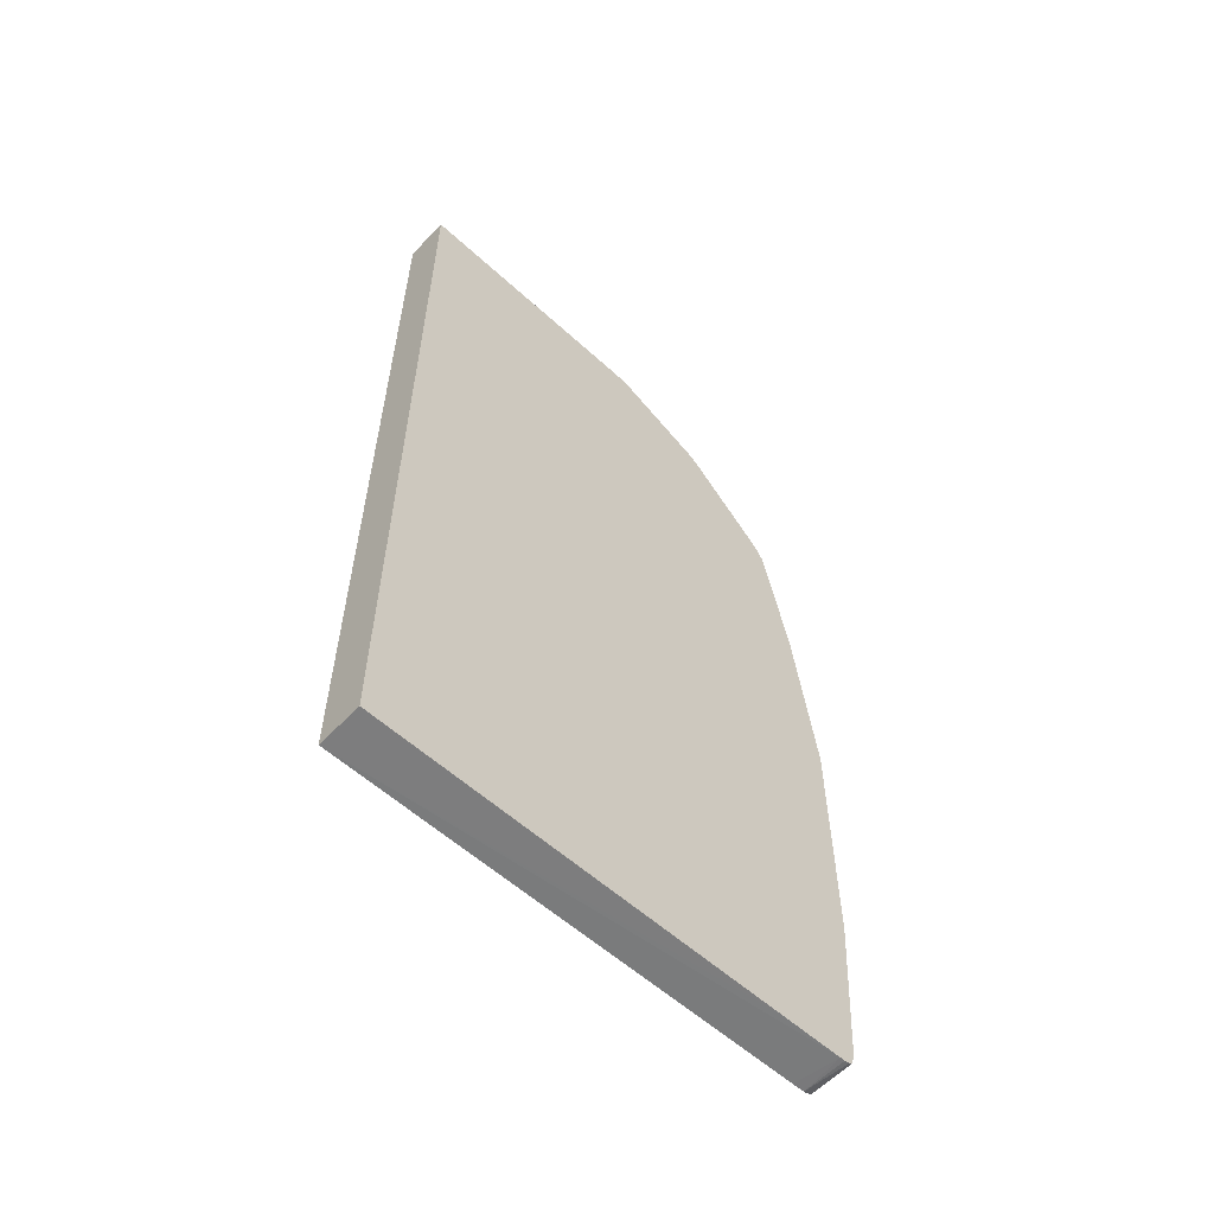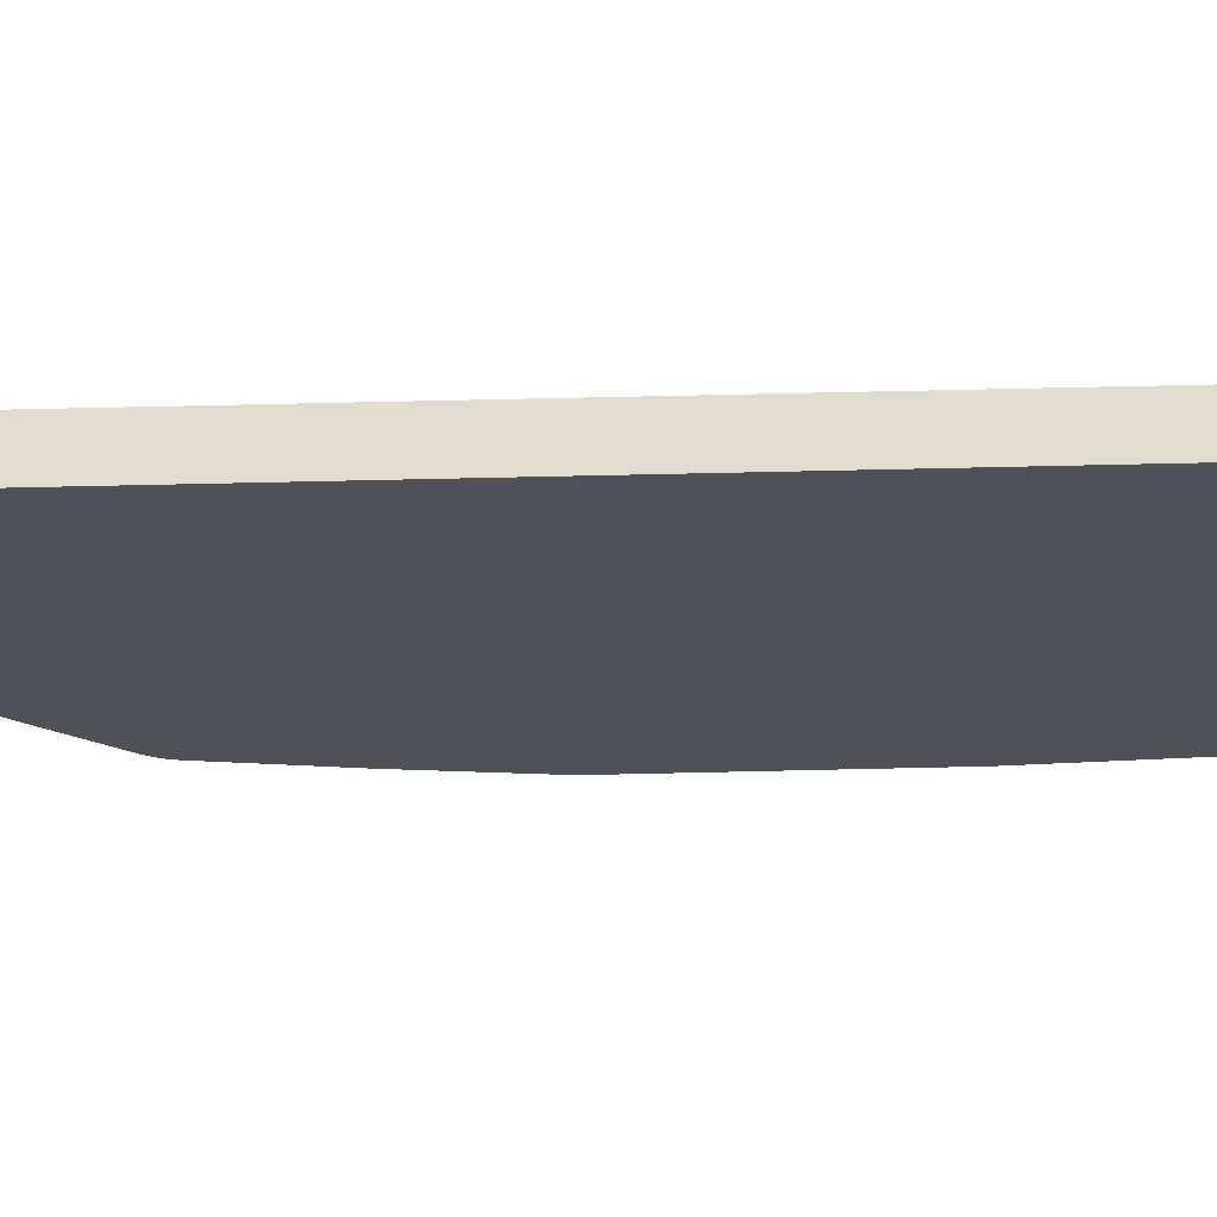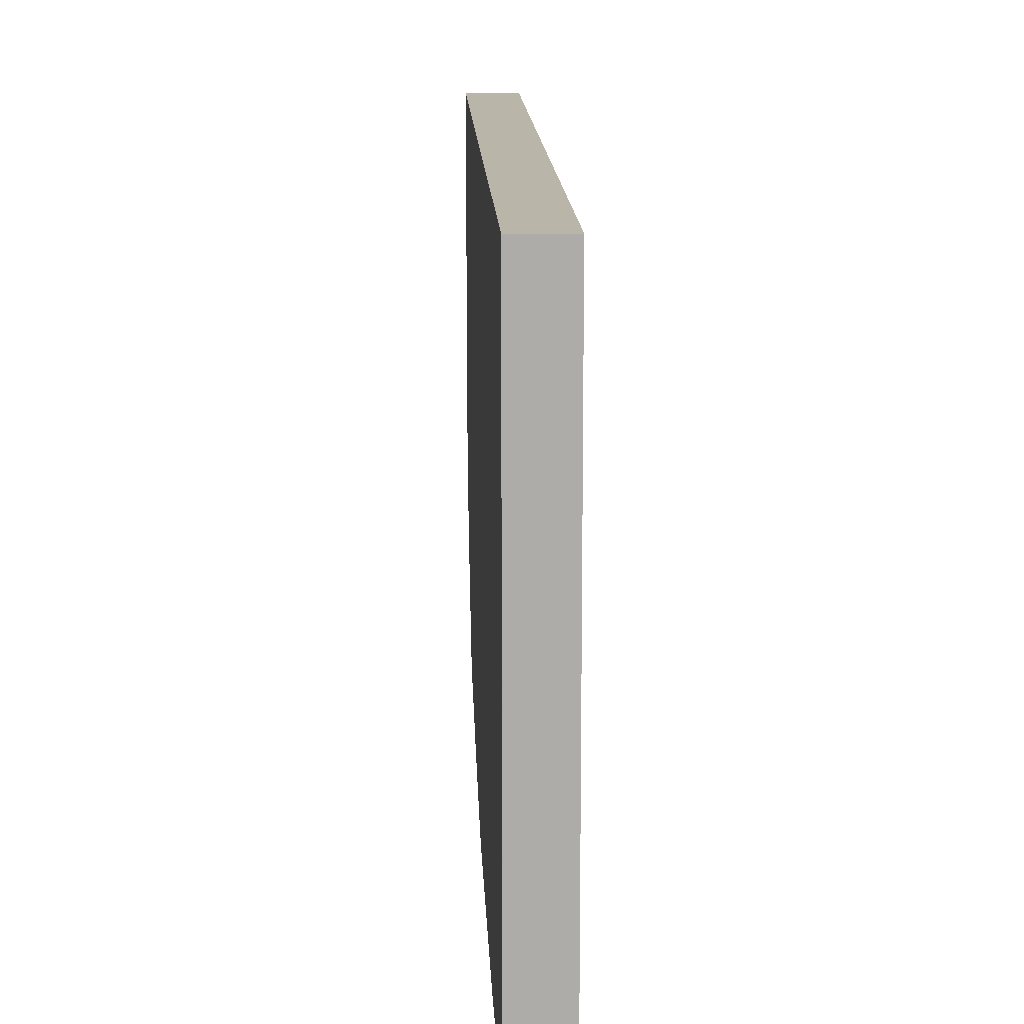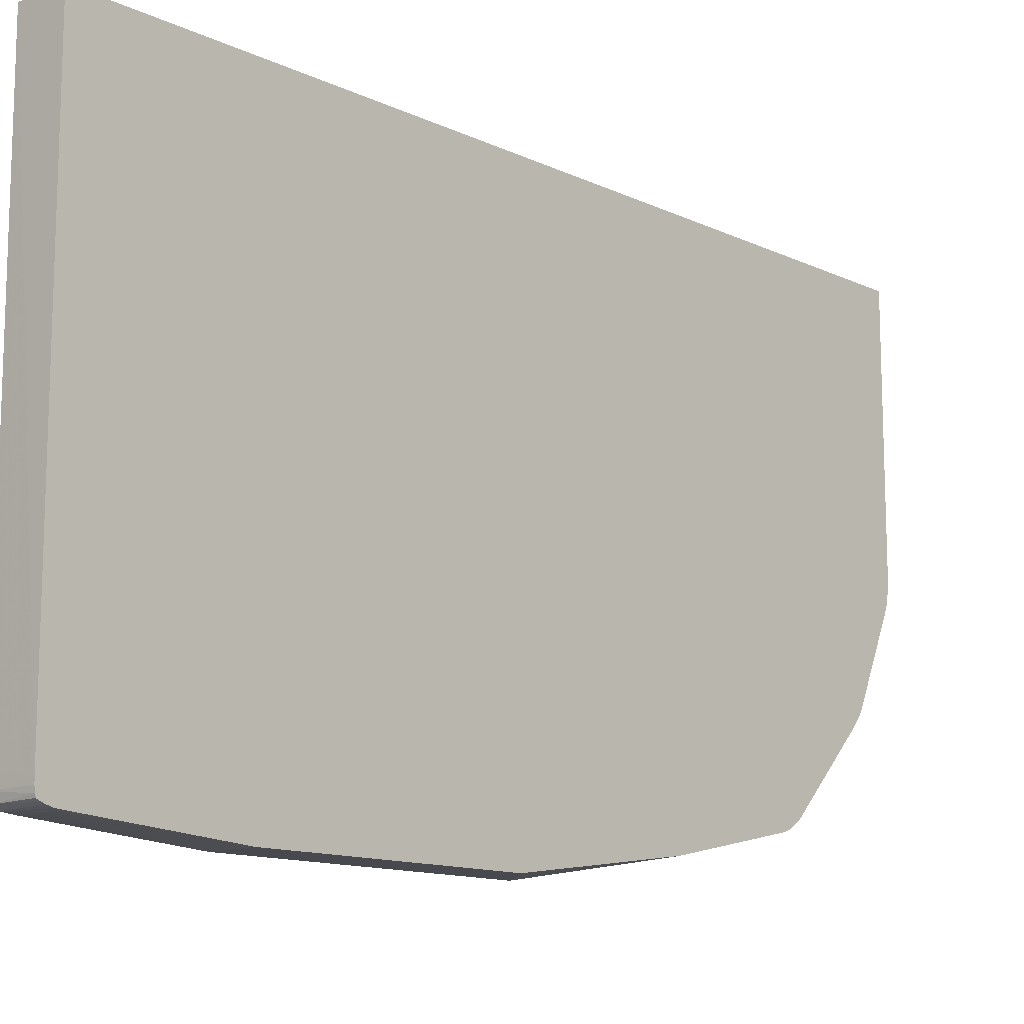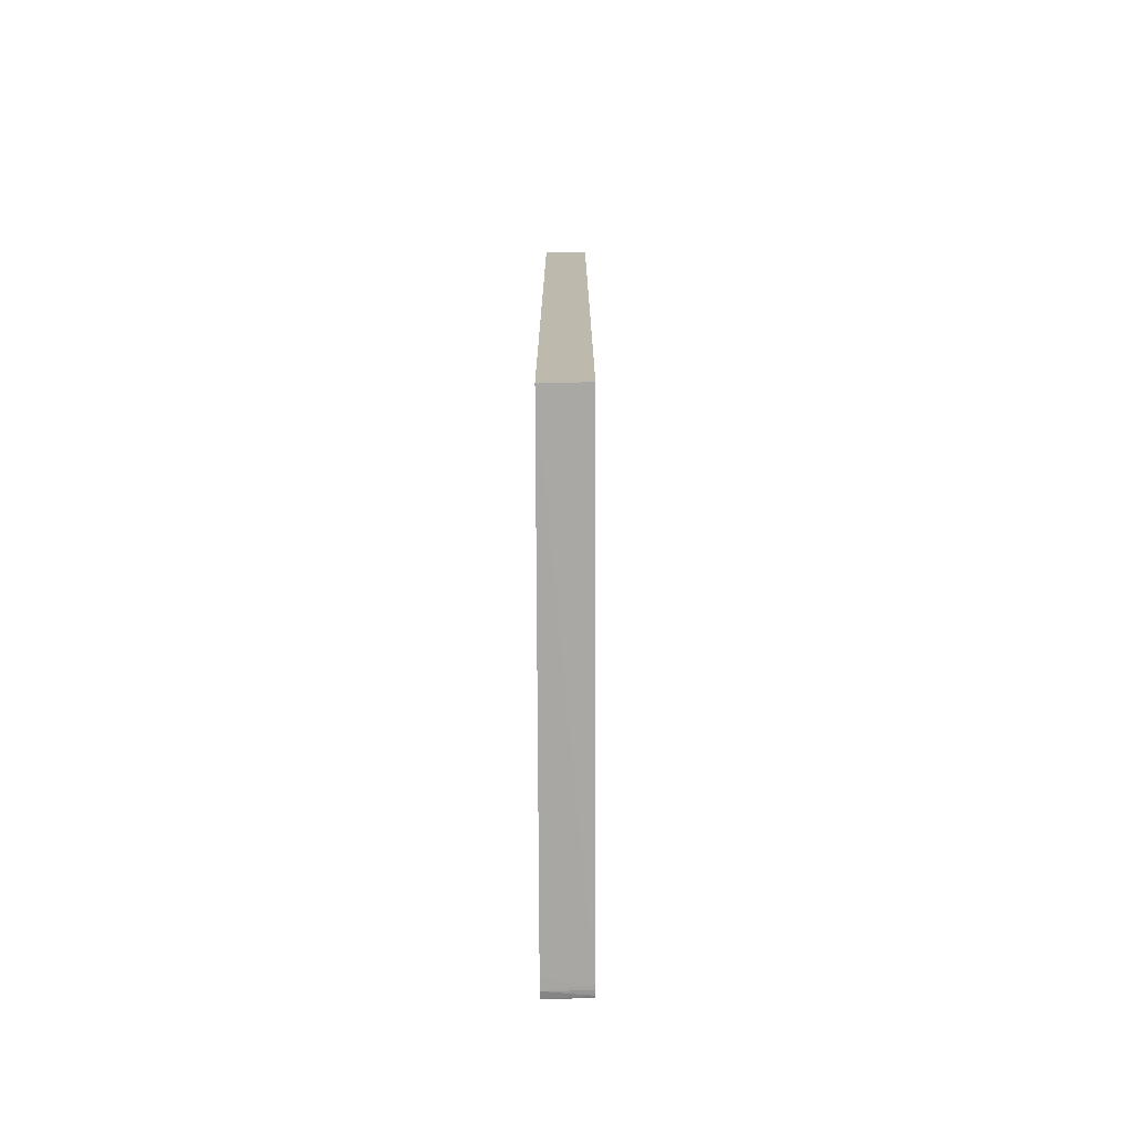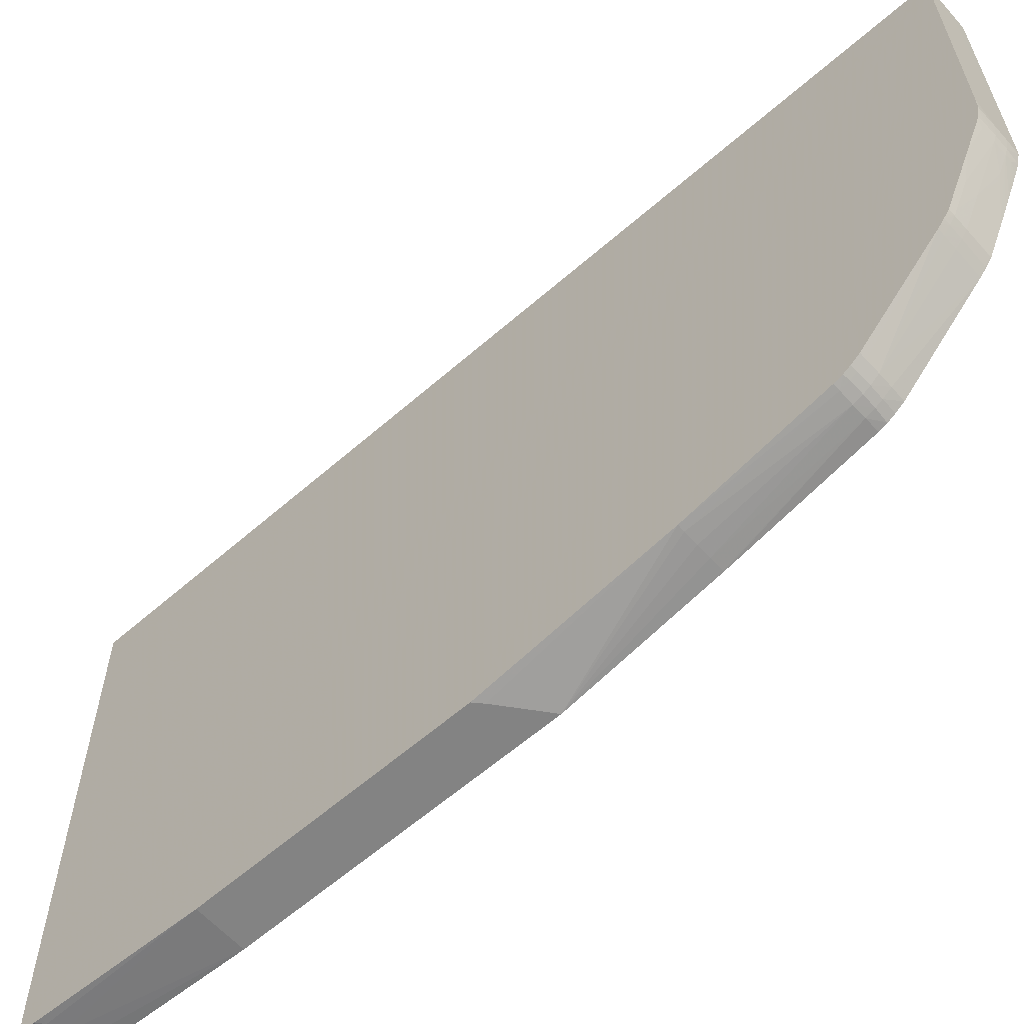
<metadata>
{"format":"obj","ext":"obj","renderer":"f3d","projection":"perspective","resolution":1024,"background":"white","views":[{"elev":-57.3,"azim":46.5,"up":"+Y"},{"elev":69.5,"azim":-91.3,"up":"+Z"},{"elev":13.7,"azim":-2.2,"up":"+Z"},{"elev":-12.7,"azim":42.6,"up":"+Z"},{"elev":-74.7,"azim":0.2,"up":"+Y"},{"elev":-61.0,"azim":131.7,"up":"+Z"}]}
</metadata>
<code>
v 0.001507 0.03825 -8.657e-05
v 0.001507 0.03825 -0.008515
v 0.001015 0.03825 -8.657e-05
v 0.001507 -0.03116 -8.657e-05
v 0.001507 0.03826 -0.01965
v 0.001015 0.03825 -0.008515
v -0.002093 0.03825 -0.01755
v -0.001009 0.03824 -0.001428
v -0.002093 0.03823 -8.657e-05
v -0.002093 -0.03131 -8.657e-05
v 0.001507 -0.03118 -0.03441
v 2.45e-06 0.03825 -0.02066
v -0.001009 0.03825 -0.02066
v -0.002093 0.03825 -0.01965
v 0.001507 0.03823 -0.02066
v 0.001015 0.03824 -0.02066
v -0.002093 -0.03127 -0.03888
v 0.001507 -0.03118 -0.03947
v 2.45e-06 0.03807 -0.02167
v -0.001009 0.03807 -0.02167
v -0.002093 0.03823 -0.02066
v -0.002093 0.03824 -0.02059
v 0.001507 0.03804 -0.02167
v 0.001015 0.03805 -0.02167
v -0.002093 -0.03125 -0.03989
v 0.001507 -0.03116 -0.03989
v 0.001507 0.03797 -0.02192
v 0.001015 0.03788 -0.0222
v 2.45e-06 0.03788 -0.02222
v -0.001009 0.03788 -0.0222
v -0.001921 0.03801 -0.02174
v -0.002093 0.03801 -0.02171
v -0.002093 -0.0311 -0.04054
v 0.001507 -0.03112 -0.04028
v 0.001507 0.03787 -0.02219
v 0.001507 0.03682 -0.0246
v 0.001015 0.03598 -0.02653
v -0.001009 0.03722 -0.02369
v 2.45e-06 0.03598 -0.02654
v -0.001517 0.03786 -0.02217
v -0.002021 0.03596 -0.0265
v -0.002093 0.0363 -0.02572
v -0.002021 0.03691 -0.02433
v -0.002093 0.0379 -0.02198
v -0.002093 -0.03046 -0.04078
v 0.001507 -0.03084 -0.0406
v 0.001507 -0.03106 -0.04049
v 0.001507 0.03652 -0.02529
v 0.001507 0.03597 -0.02652
v 0.001507 0.03524 -0.02819
v 0.001015 0.03502 -0.02869
v -0.001009 0.03692 -0.02437
v -0.002093 0.03574 -0.02701
v 2.45e-06 0.03502 -0.02869
v -0.001009 0.03597 -0.02652
v -0.002093 0.03721 -0.02362
v -0.001921 0.03767 -0.02258
v -0.002093 0.03769 -0.0225
v -0.002093 0.03778 -0.02229
v -0.002093 0.03598 -0.02645
v -0.002093 0.03692 -0.02429
v -0.002093 -0.02944 -0.04088
v -0.002021 -0.02944 -0.04089
v -0.001009 -0.02944 -0.04092
v 2.45e-06 -0.02944 -0.04093
v 0.001507 -0.02993 -0.04087
v 0.001507 -0.0305 -0.04072
v 0.001507 0.03479 -0.02918
v 0.001015 0.0348 -0.0292
v -0.002093 0.0348 -0.02912
v 2.45e-06 0.0348 -0.02919
v -0.002093 -0.01731 -0.04174
v 0.001507 -0.01732 -0.04174
v 0.001015 -0.02944 -0.04093
v 0.001507 -0.02944 -0.0409
v 0.001507 0.03459 -0.02947
v 0.001507 0.03439 -0.02977
v 0.001015 0.0344 -0.02977
v -0.002021 0.03478 -0.02916
v -0.002093 0.03478 -0.02916
v 2.45e-06 0.03439 -0.02977
v -0.002021 0.03435 -0.02977
v -0.002093 0.005223 -0.04174
v 0.001507 0.00224 -0.04174
v 0.001507 0.03417 -0.03004
v 0.001015 0.03392 -0.03034
v -0.002093 0.03438 -0.02972
v 2.45e-06 0.03391 -0.03033
v -0.002093 0.03389 -0.03032
v -0.002093 0.03434 -0.02977
v -0.002093 0.0161 -0.03979
v -0.002021 0.0161 -0.0398
v -0.001009 0.0161 -0.03983
v 2.45e-06 0.0161 -0.03985
v 0.001015 0.0161 -0.03983
v 0.001507 0.0161 -0.0398
v -0.001333 0.00461 -0.04174
v 0.0009308 0.002771 -0.04174
v 0.001507 0.03392 -0.03034
v 2.45e-06 0.02804 -0.03666
v -0.001009 0.02803 -0.03664
v -0.002093 0.028 -0.03658
v -0.002093 0.02623 -0.0376
v -0.002021 0.02623 -0.0376
v -0.001009 0.02623 -0.0377
v 2.45e-06 0.02623 -0.03773
v 0.001015 0.02623 -0.03768
v 0.001507 0.02623 -0.03764
v 0.001507 0.02801 -0.03662
v 0.001015 0.02802 -0.03663
v 2.45e-06 0.02742 -0.03716
v -0.001009 0.0274 -0.03714
v -0.002093 0.02736 -0.03706
v -0.002093 0.02628 -0.03758
v -0.002093 0.0268 -0.0374
v -0.002021 0.02681 -0.03741
v -0.001009 0.02689 -0.03745
v 2.45e-06 0.02691 -0.03747
v 0.001015 0.02688 -0.03744
v 0.001507 0.02684 -0.03743
v 0.001507 0.02736 -0.03713
v 0.001015 0.02738 -0.03714
v 0.001507 0.02711 -0.03727
f 1 2 6
f 1 6 3
f 1 3 9
f 1 9 10
f 1 10 4
f 1 4 11
f 1 11 18
f 1 18 26
f 1 26 34
f 1 34 47
f 1 47 46
f 1 46 67
f 1 67 66
f 1 66 75
f 1 75 73
f 1 73 84
f 1 84 96
f 1 96 108
f 1 108 120
f 1 120 123
f 1 123 121
f 1 121 109
f 1 109 99
f 1 99 85
f 1 85 77
f 1 77 76
f 1 76 68
f 1 68 50
f 1 50 49
f 1 49 48
f 1 48 36
f 1 36 35
f 1 35 27
f 1 27 23
f 1 23 15
f 1 15 5
f 1 5 2
f 2 5 6
f 3 6 7
f 3 7 8
f 3 8 9
f 4 10 11
f 5 12 13
f 5 13 14
f 5 14 7
f 5 7 6
f 5 15 16
f 5 16 12
f 7 14 22
f 7 22 21
f 7 21 32
f 7 32 44
f 7 44 59
f 7 59 58
f 7 58 56
f 7 56 61
f 7 61 42
f 7 42 60
f 7 60 53
f 7 53 70
f 7 70 80
f 7 80 87
f 7 87 90
f 7 90 89
f 7 89 102
f 7 102 113
f 7 113 115
f 7 115 114
f 7 114 103
f 7 103 91
f 7 91 83
f 7 83 72
f 7 72 62
f 7 62 45
f 7 45 33
f 7 33 25
f 7 25 17
f 7 17 10
f 7 10 9
f 7 9 8
f 10 17 18
f 10 18 11
f 12 16 19
f 12 19 13
f 13 19 20
f 13 20 21
f 13 21 22
f 13 22 14
f 15 23 24
f 15 24 19
f 15 19 16
f 17 25 18
f 18 25 26
f 19 24 27
f 19 27 28
f 19 28 29
f 19 29 20
f 20 29 30
f 20 30 31
f 20 31 32
f 20 32 21
f 23 27 24
f 25 33 34
f 25 34 26
f 27 35 28
f 28 35 36
f 28 36 37
f 28 37 29
f 29 38 30
f 29 37 39
f 29 39 38
f 30 40 31
f 30 38 41
f 30 41 42
f 30 42 43
f 30 43 40
f 31 40 32
f 32 40 44
f 33 45 46
f 33 46 47
f 33 47 34
f 36 48 37
f 37 48 49
f 37 49 50
f 37 50 51
f 37 51 39
f 38 52 53
f 38 53 41
f 38 39 52
f 39 51 54
f 39 54 55
f 39 55 52
f 40 43 56
f 40 56 57
f 40 57 58
f 40 58 59
f 40 59 44
f 41 53 60
f 41 60 42
f 42 61 43
f 43 61 56
f 45 62 63
f 45 63 64
f 45 64 65
f 45 65 66
f 45 66 67
f 45 67 46
f 50 68 69
f 50 69 51
f 51 69 71
f 51 71 54
f 52 55 53
f 53 55 70
f 54 71 70
f 54 70 55
f 56 58 57
f 62 72 63
f 63 72 64
f 64 72 65
f 65 73 74
f 65 74 66
f 65 72 73
f 66 74 75
f 68 76 69
f 69 76 77
f 69 77 78
f 69 78 71
f 70 71 79
f 70 79 80
f 71 78 81
f 71 81 82
f 71 82 79
f 72 83 97
f 72 97 98
f 72 98 84
f 72 84 73
f 73 75 74
f 77 85 78
f 78 85 99
f 78 99 86
f 78 86 81
f 79 82 80
f 80 82 87
f 81 86 88
f 81 88 89
f 81 89 82
f 82 89 90
f 82 90 87
f 83 91 92
f 83 92 93
f 83 93 94
f 83 94 95
f 83 95 96
f 83 96 97
f 84 98 96
f 86 99 100
f 86 100 88
f 88 100 89
f 89 100 101
f 89 101 102
f 91 103 104
f 91 104 105
f 91 105 92
f 92 105 93
f 93 105 106
f 93 106 94
f 94 106 95
f 95 106 107
f 95 107 96
f 96 98 97
f 96 107 108
f 99 109 110
f 99 110 100
f 100 110 111
f 100 111 101
f 101 111 112
f 101 112 102
f 102 112 113
f 103 114 104
f 104 114 105
f 105 114 115
f 105 115 116
f 105 116 117
f 105 117 106
f 106 117 118
f 106 118 119
f 106 119 107
f 107 119 120
f 107 120 108
f 109 121 122
f 109 122 111
f 109 111 110
f 111 122 119
f 111 119 118
f 111 118 112
f 112 118 117
f 112 117 116
f 112 116 113
f 113 116 115
f 119 122 121
f 119 121 123
f 119 123 120

</code>
